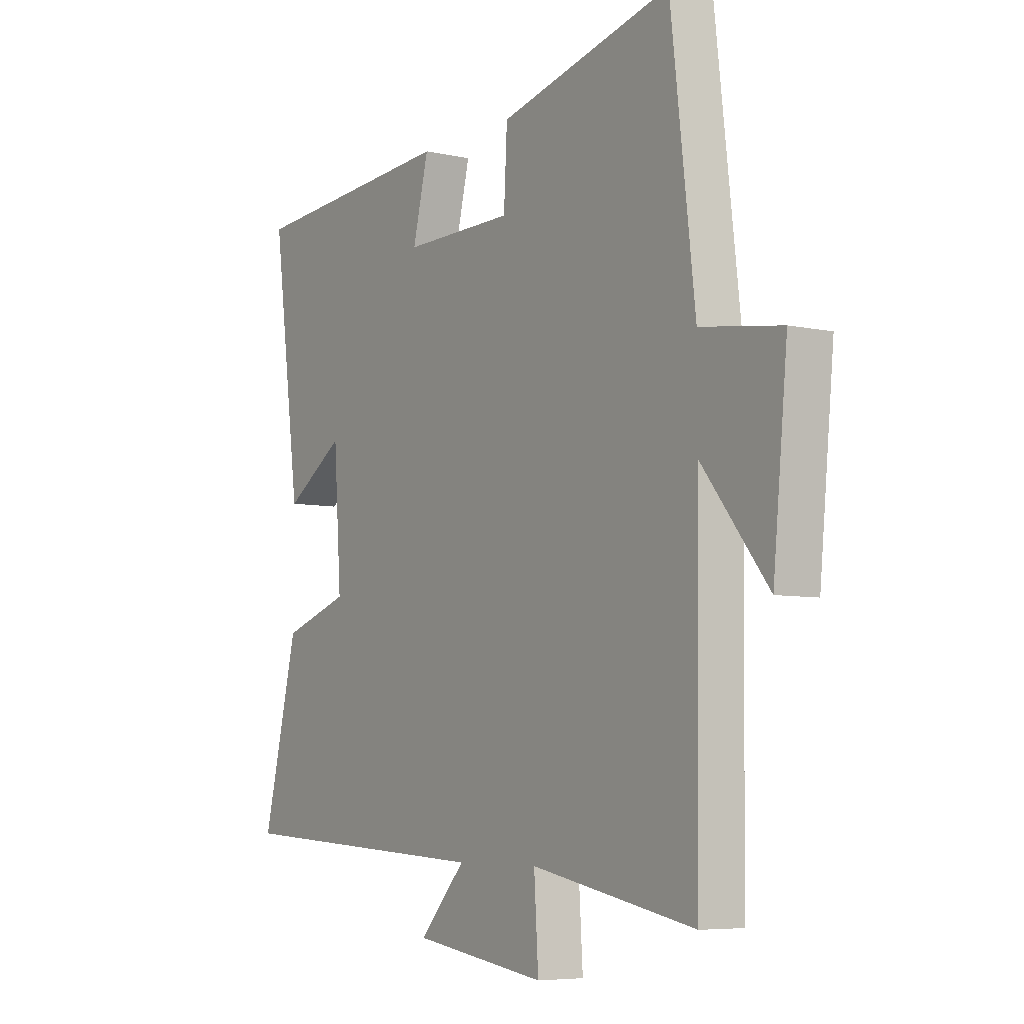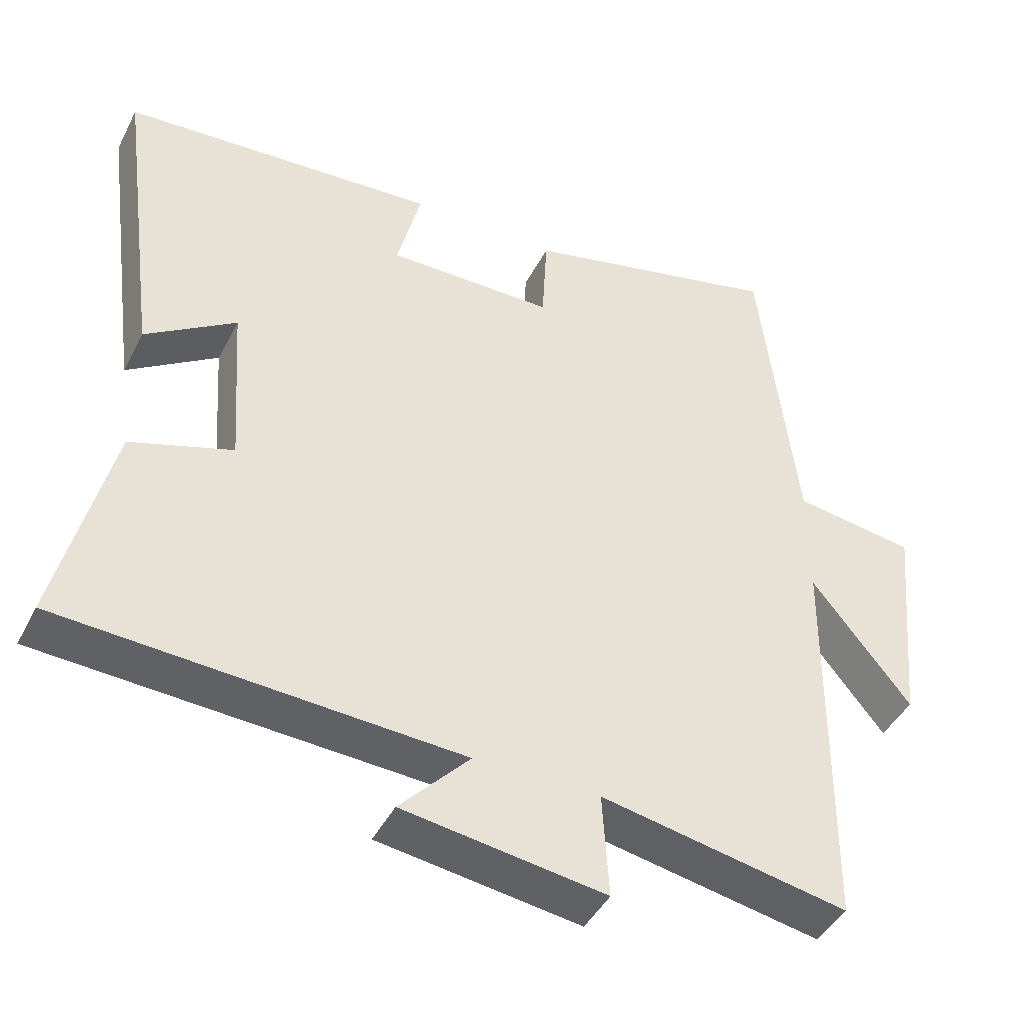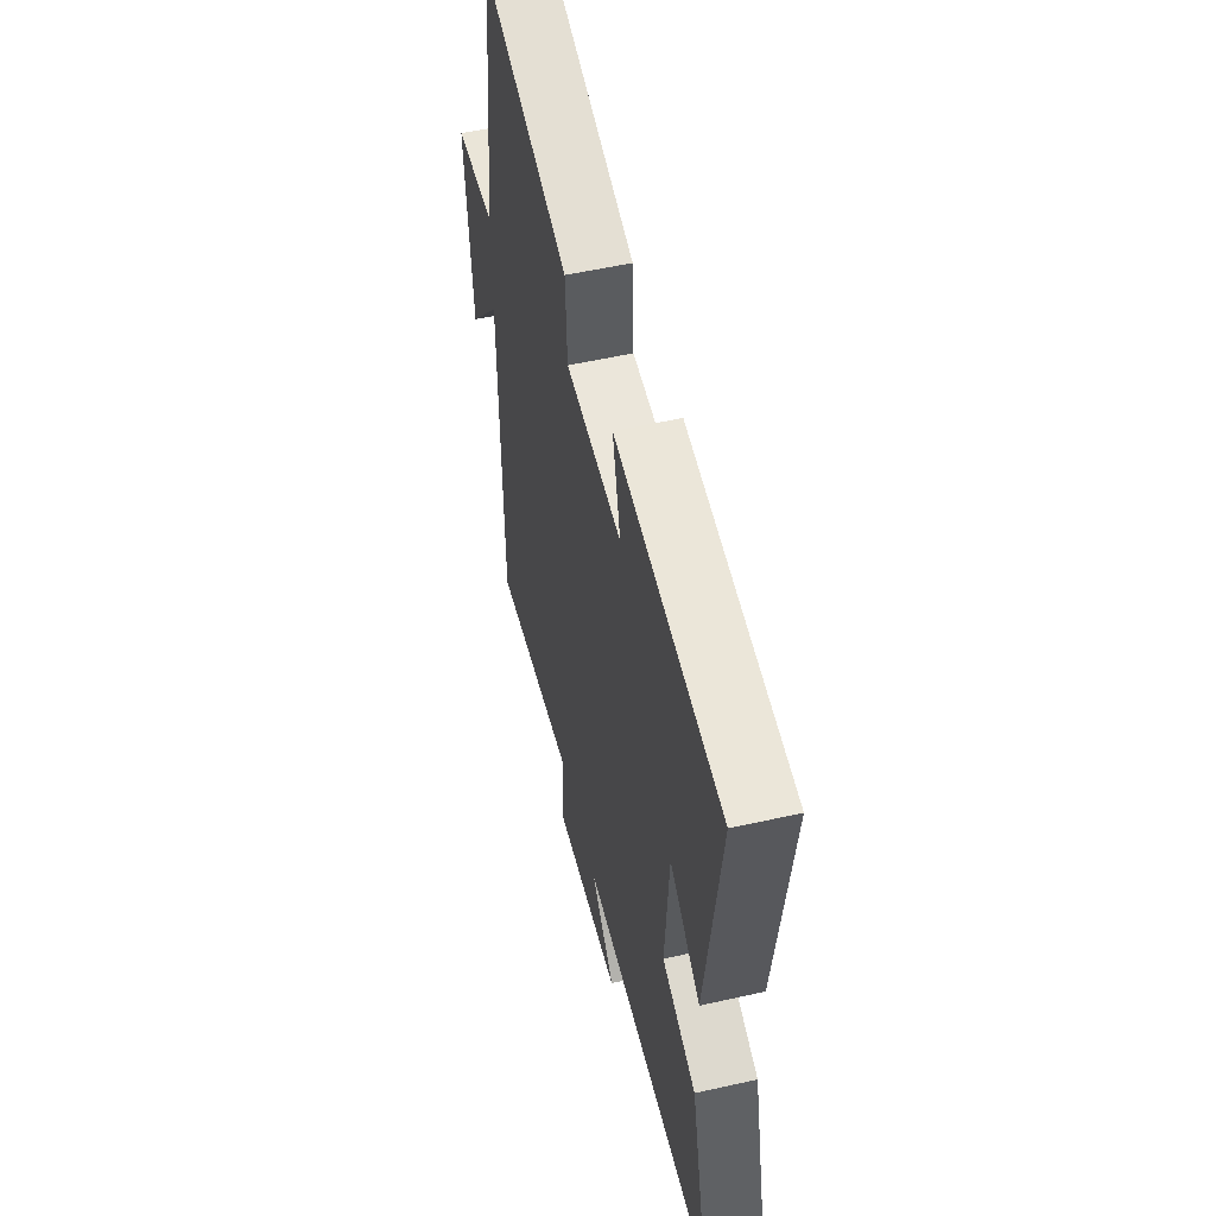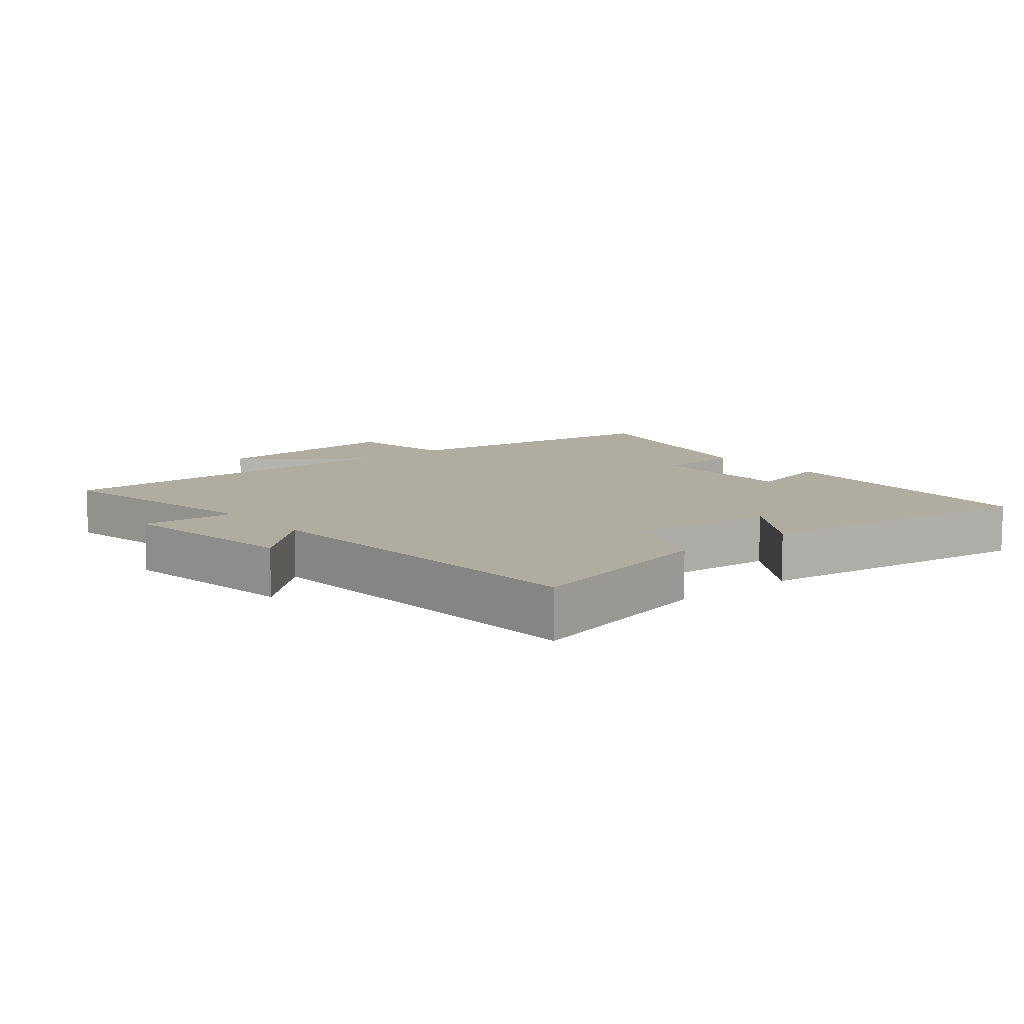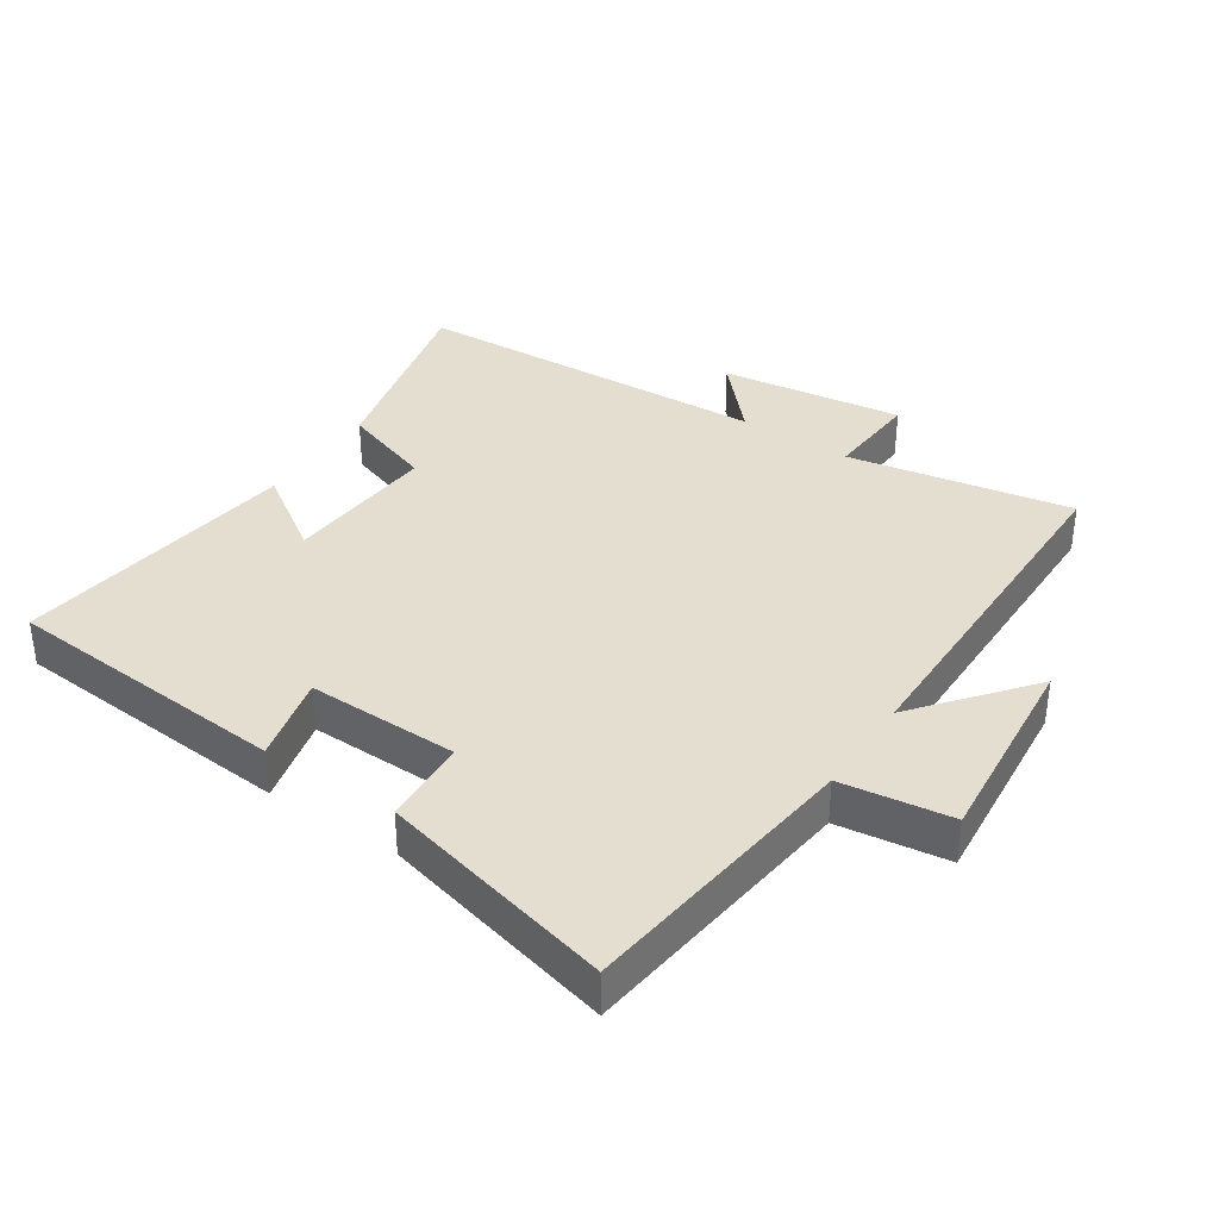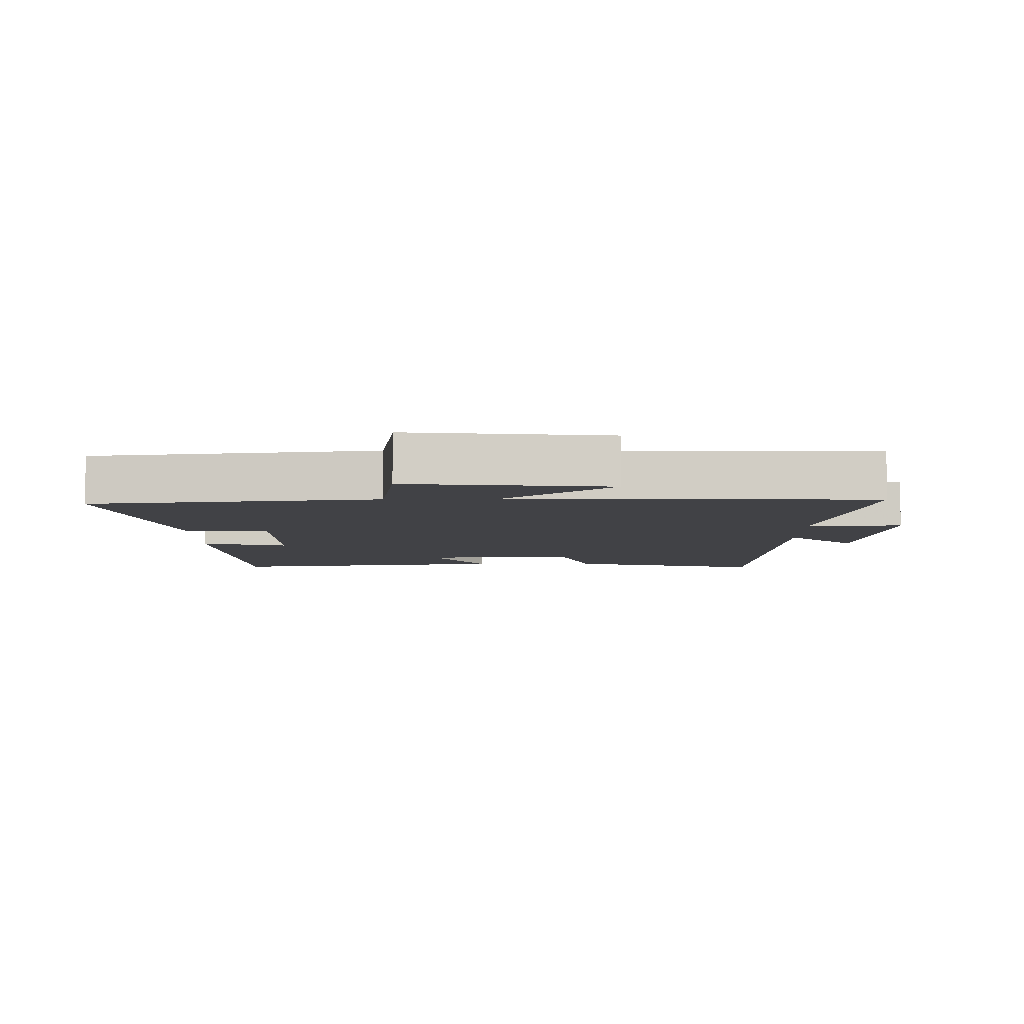
<metadata>
{"format":"obj","ext":"obj","renderer":"f3d","projection":"perspective","resolution":1024,"background":"white","views":[{"elev":-6.2,"azim":56.3,"up":"+Z"},{"elev":-43.9,"azim":-25.7,"up":"+Z"},{"elev":54.4,"azim":-103.4,"up":"+Z"},{"elev":9.9,"azim":-129.4,"up":"+Y"},{"elev":36.5,"azim":33.9,"up":"+Y"},{"elev":-6.7,"azim":90.3,"up":"+Y"}]}
</metadata>
<code>
v -0.558 0.07 0.469
v -0.119 0.07 0.5
v -0.152 0.07 0.367
v 0.08 0.07 0.369
v 0.087 0.07 0.5
v 0.449 0.07 0.587
v 0.5 0.07 0.152
v 0.668 0.07 0.128
v 0.638 0.07 -0.18
v 0.5 0.07 -0.008
v 0.494 0.07 -0.565
v 0.151 0.07 -0.5
v 0.16 0.07 -0.645
v -0.12 0.07 -0.605
v -0.023 0.07 -0.5
v -0.574 0.07 -0.47
v -0.5 0.07 -0.167
v -0.359 0.07 -0.12
v -0.375 0.07 0.114
v -0.5 0.07 0.031
v -0.558 0 0.469
v -0.119 0 0.5
v -0.152 0 0.367
v 0.08 0 0.369
v 0.087 0 0.5
v 0.449 0 0.587
v 0.5 0 0.152
v 0.668 0 0.128
v 0.638 0 -0.18
v 0.5 0 -0.008
v 0.494 0 -0.565
v 0.151 0 -0.5
v 0.16 0 -0.645
v -0.12 0 -0.605
v -0.023 0 -0.5
v -0.574 0 -0.47
v -0.5 0 -0.167
v -0.359 0 -0.12
v -0.375 0 0.114
v -0.5 0 0.031
f 1 2 3
f 20 1 3
f 19 20 3
f 18 19 3 4
f 15 16 17 18
f 15 18 4
f 12 13 14 15
f 12 15 4
f 5 6 7
f 4 5 7
f 12 4 7
f 11 12 7
f 10 11 7
f 7 8 9 10
f 23 22 21
f 23 21 40
f 23 40 39
f 24 23 39 38
f 38 37 36 35
f 24 38 35
f 35 34 33 32
f 24 35 32
f 27 26 25
f 27 25 24
f 27 24 32
f 27 32 31
f 27 31 30
f 30 29 28 27
f 1 21 22 2
f 2 22 23 3
f 3 23 24 4
f 4 24 25 5
f 5 25 26 6
f 6 26 27 7
f 7 27 28 8
f 8 28 29 9
f 9 29 30 10
f 10 30 31 11
f 11 31 32 12
f 12 32 33 13
f 13 33 34 14
f 14 34 35 15
f 15 35 36 16
f 16 36 37 17
f 17 37 38 18
f 18 38 39 19
f 19 39 40 20
f 20 40 21 1

</code>
